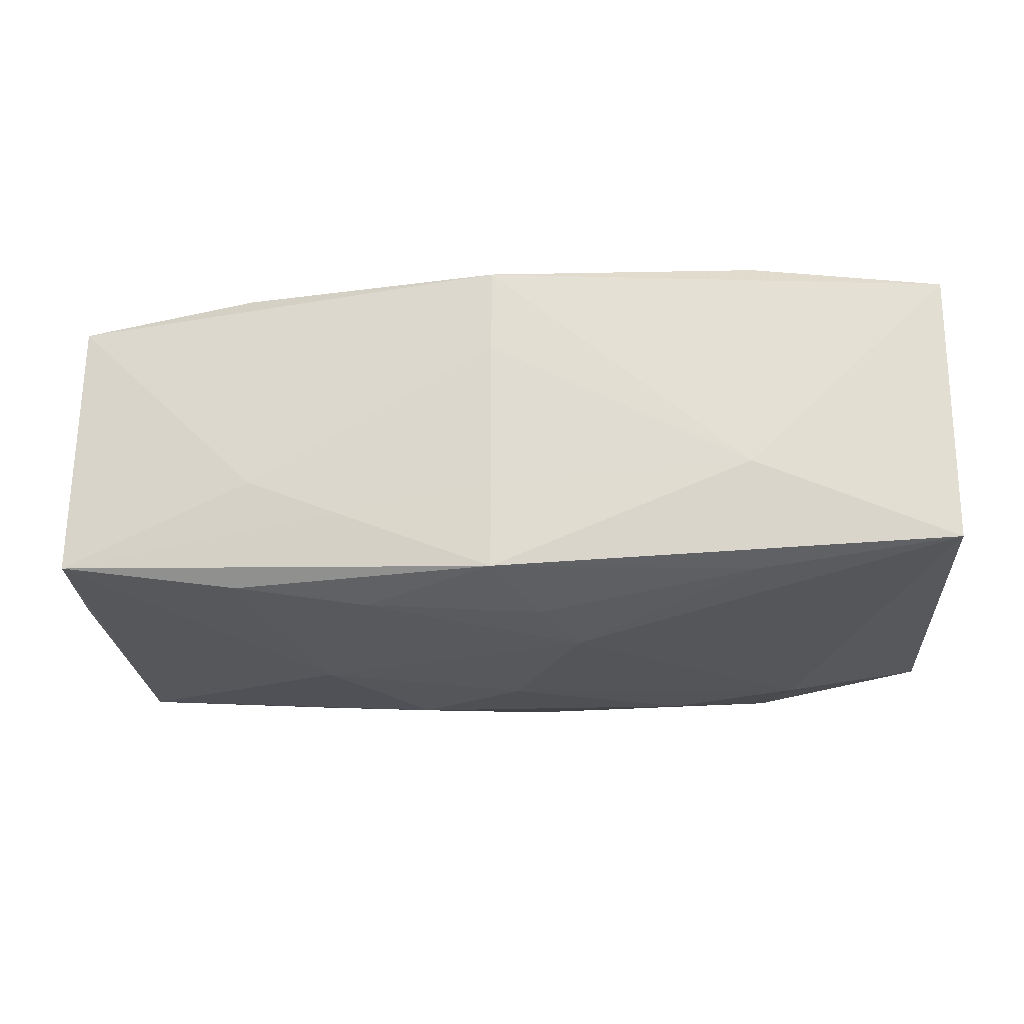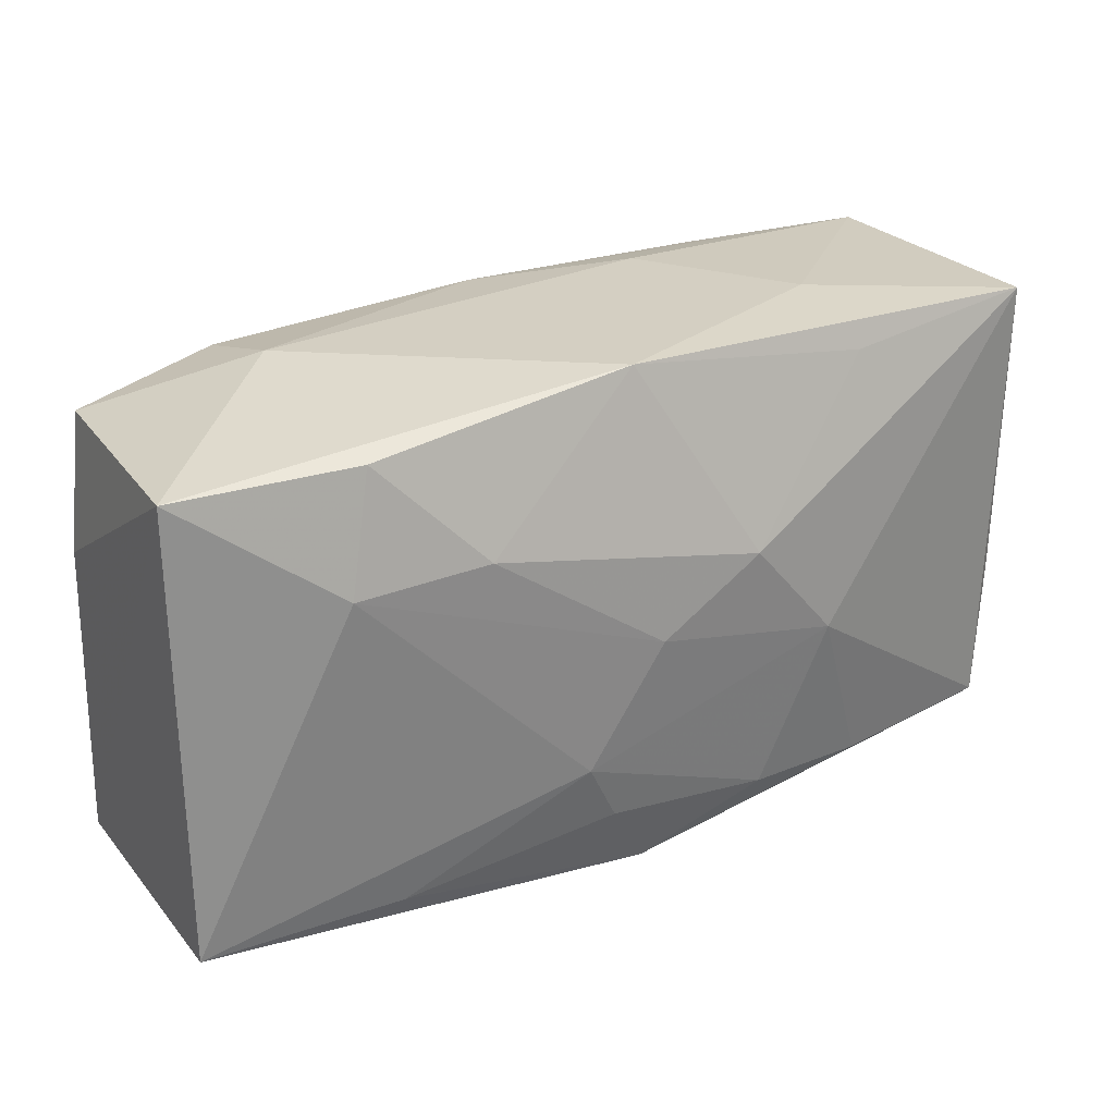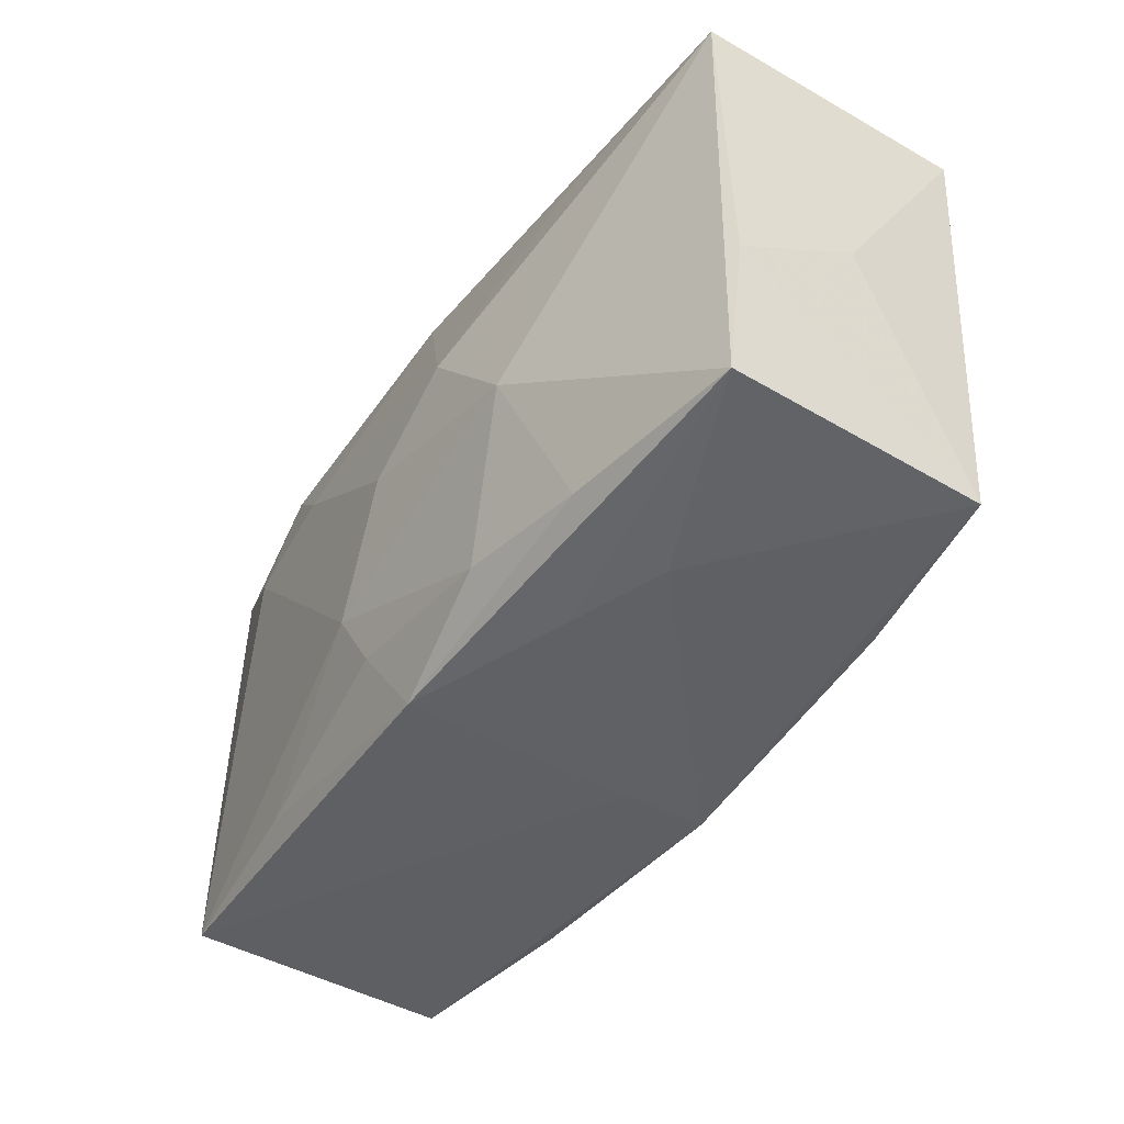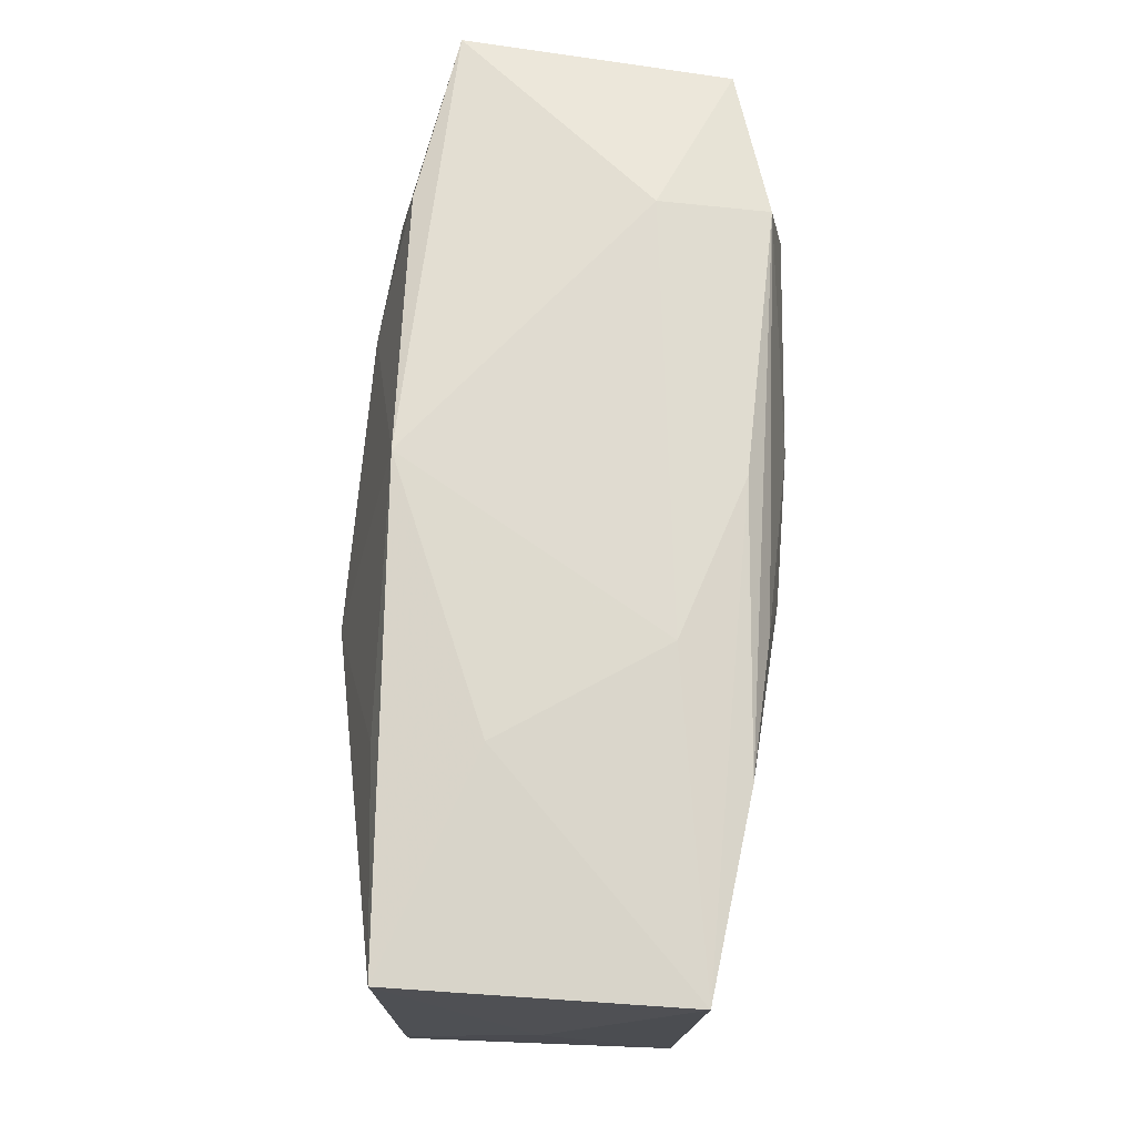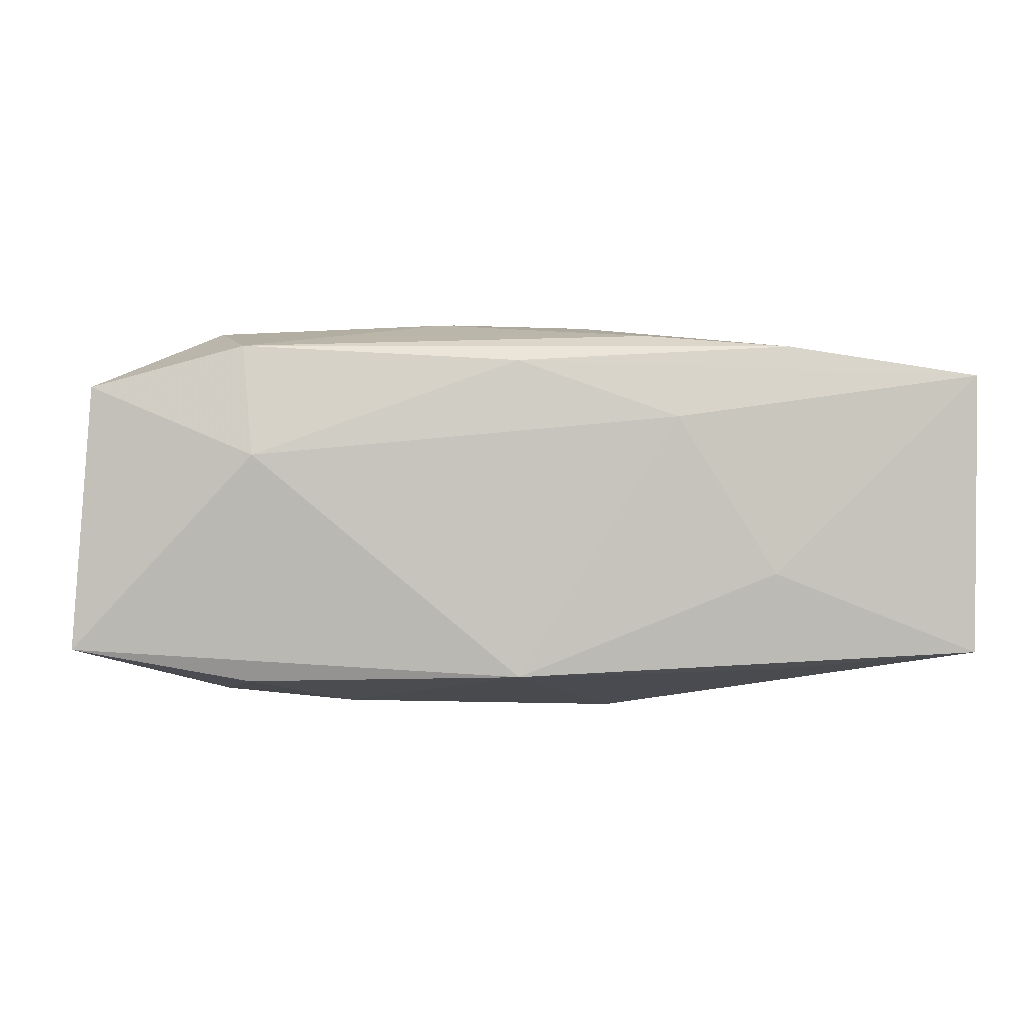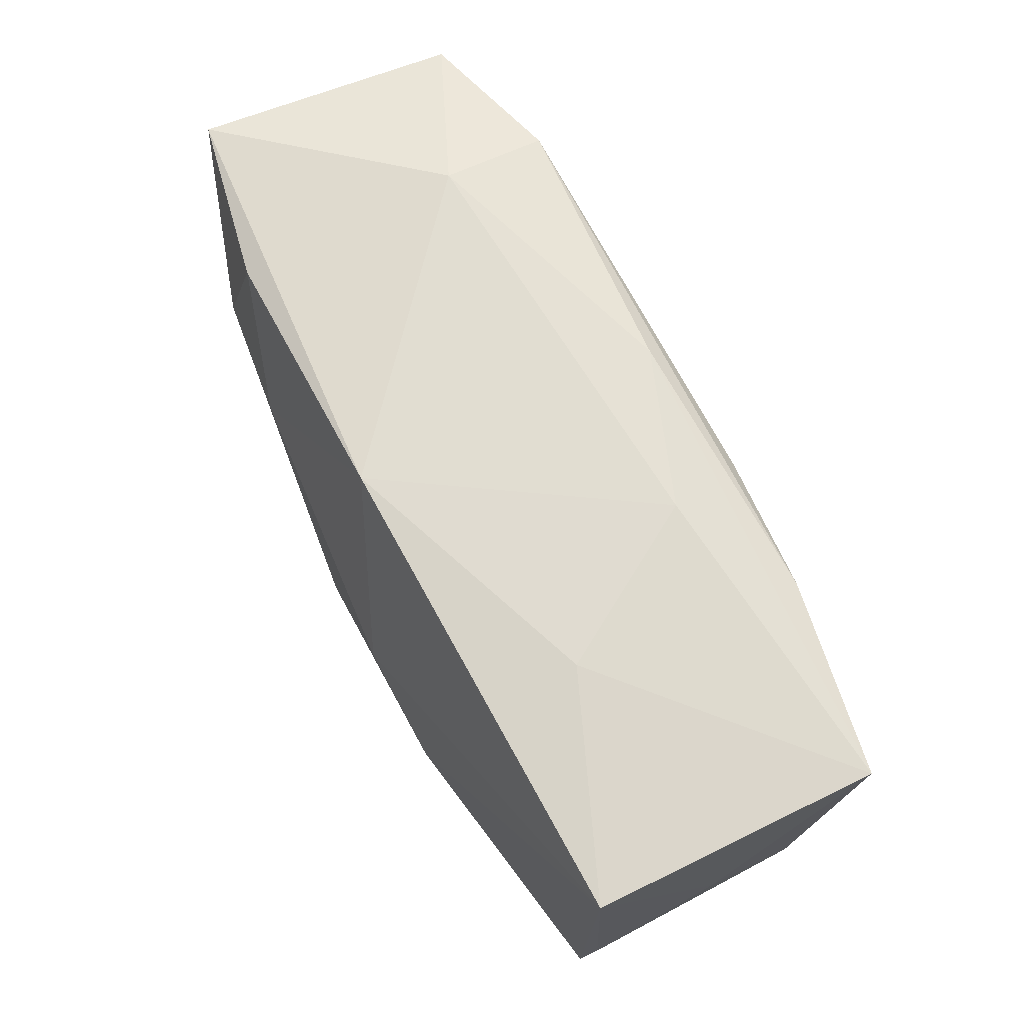
<metadata>
{"format":"obj","ext":"obj","renderer":"f3d","projection":"perspective","resolution":1024,"background":"white","views":[{"elev":-22.5,"azim":4.5,"up":"+Z"},{"elev":26.1,"azim":149.8,"up":"+Y"},{"elev":-43.6,"azim":-123.7,"up":"+Y"},{"elev":71.4,"azim":-86.5,"up":"+Y"},{"elev":1.7,"azim":175.8,"up":"+Z"},{"elev":70.4,"azim":-116.4,"up":"+Y"}]}
</metadata>
<code>
v 0.003085 -0.005246 -0.008295
v -0.01877 -0.008947 -0.005623
v -0.0194 0.0003532 7.967e-05
v 0.002509 -0.0002818 0.008801
v 0.01175 0.009317 0.007282
v 0.01293 0.004354 0.008029
v 0.007245 0.004922 -0.008161
v -0.004349 0.00275 -0.00874
v 0.01896 -0.0103 0.005745
v 0.01896 0.008886 -0.005452
v 0.01896 -0.01017 -0.005807
v 0.004348 0.002225 0.008566
v -0.01937 -0.00289 -0.005298
v -0.005257 0.008838 0.007792
v 0.01054 -0.011 -0.002505
v 0.01155 0.009314 -0.006789
v 0.01887 0.002563 0.005299
v -0.01853 -0.008955 0.0055
v -0.01053 0.01087 -0.002279
v 0.003334 0.004845 0.008454
v 0.001645 -0.00796 -0.0078
v -0.01927 0.01025 -0.005699
v 0.01068 -0.009602 -0.006749
v -0.0002367 -0.01113 -0.003184
v 0.01134 0.01049 0.002726
v -0.01933 0.01015 0.006096
v -0.0002338 -0.01104 0.006659
v -0.006385 0.01081 0.004331
v -0.01125 0.00992 0.007313
v -0.005653 -0.008756 -0.007583
v -0.0002363 -0.01113 0.003074
v -0.01049 0.009397 -0.006464
v -0.01066 -0.01016 -0.002426
v 3.526e-05 -2.425e-05 -0.008757
v -0.006779 -0.01052 -0.004091
v 0.01104 -0.01008 0.006919
v -0.00829 -0.001743 -0.008321
v 0.01271 0.004452 -0.007631
v -0.0002358 -0.01108 -0.006869
v -0.002975 0.004927 0.008334
v -0.006838 -0.00493 0.007929
v -0.01118 -0.009157 -0.006815
v -0.0116 0.00457 0.007391
v 0.01815 0.008379 0.005571
v -0.01112 -0.009257 0.006724
v 0.0002892 0.01029 0.006679
v 0.0003021 0.01085 -0.006538
f 37 22 8
f 2 22 37
f 2 37 42
f 10 9 11
f 11 38 10
f 13 22 2
f 44 6 9
f 5 6 44
f 25 44 10
f 5 44 25
f 36 6 4
f 9 6 36
f 38 11 1
f 15 11 9
f 2 42 39
f 39 15 24
f 11 15 39
f 29 14 5
f 26 43 29
f 4 6 12
f 5 14 20
f 20 6 5
f 20 12 6
f 4 12 20
f 17 9 10
f 10 44 17
f 17 44 9
f 26 22 3
f 22 13 3
f 9 36 27
f 27 15 9
f 38 1 34
f 34 37 8
f 34 1 37
f 8 22 32
f 21 39 30
f 30 39 42
f 30 42 37
f 30 1 21
f 37 1 30
f 23 39 21
f 11 39 23
f 21 1 23
f 23 1 11
f 5 25 46
f 46 29 5
f 26 29 46
f 40 29 43
f 14 29 40
f 4 20 40
f 40 20 14
f 47 25 10
f 47 32 22
f 8 32 47
f 41 40 43
f 4 40 41
f 41 36 4
f 41 27 36
f 26 3 18
f 18 43 26
f 18 41 43
f 18 13 2
f 18 3 13
f 7 34 8
f 38 34 7
f 8 47 7
f 28 46 25
f 25 47 28
f 26 46 28
f 16 47 10
f 16 7 47
f 10 38 16
f 38 7 16
f 27 41 45
f 45 18 27
f 41 18 45
f 27 18 33
f 33 18 2
f 19 47 22
f 19 28 47
f 19 22 26
f 26 28 19
f 27 33 31
f 24 15 31
f 15 27 31
f 35 39 24
f 24 31 35
f 35 31 33
f 2 39 35
f 35 33 2

</code>
